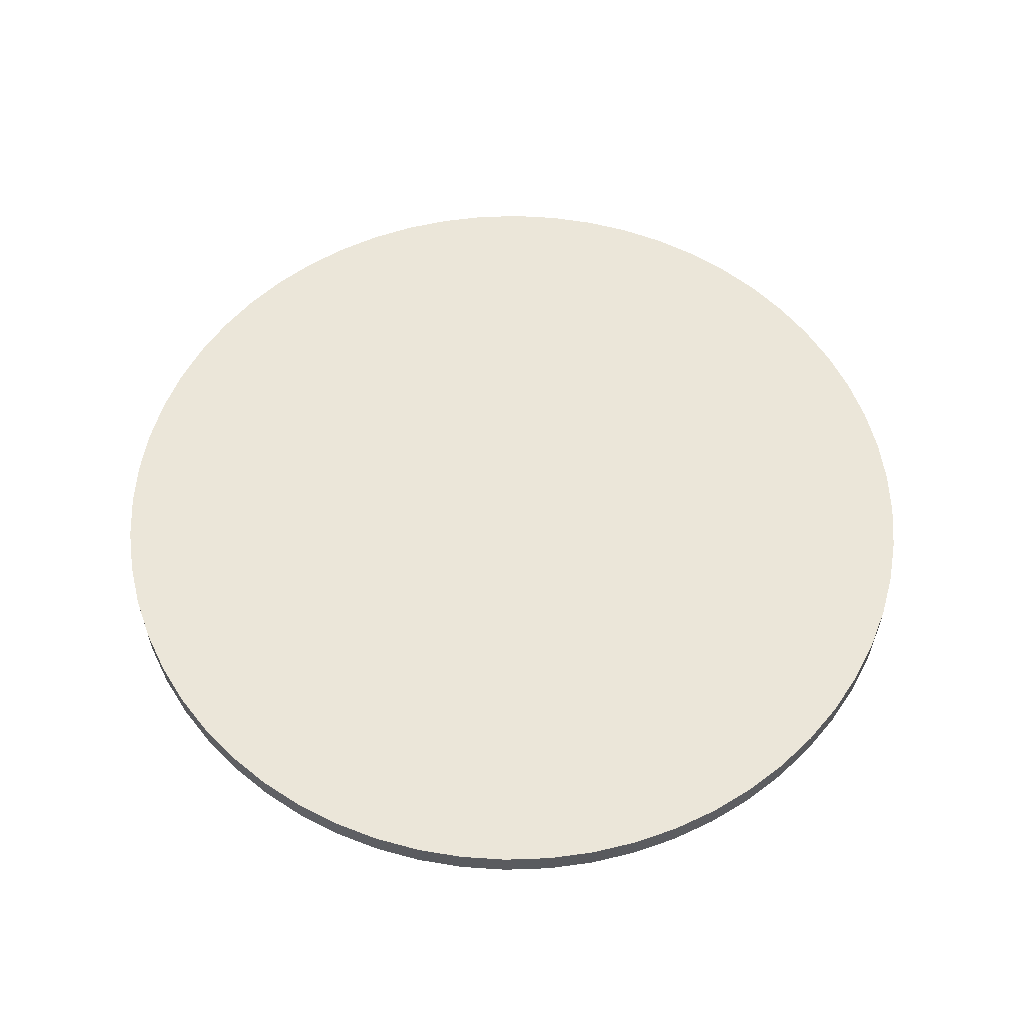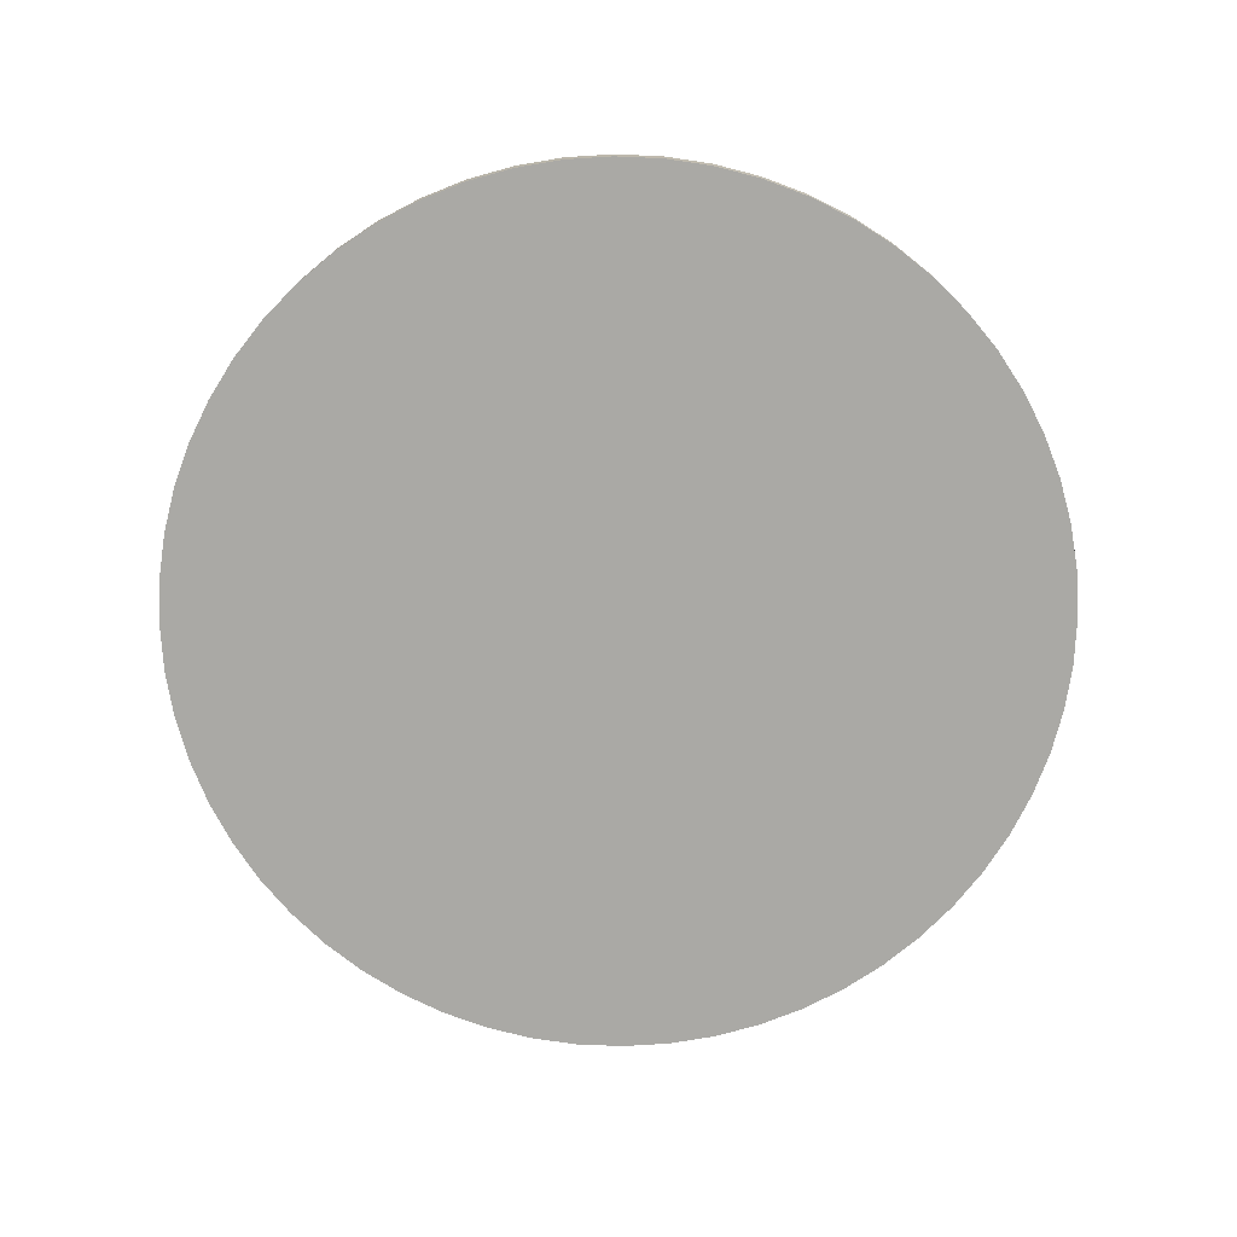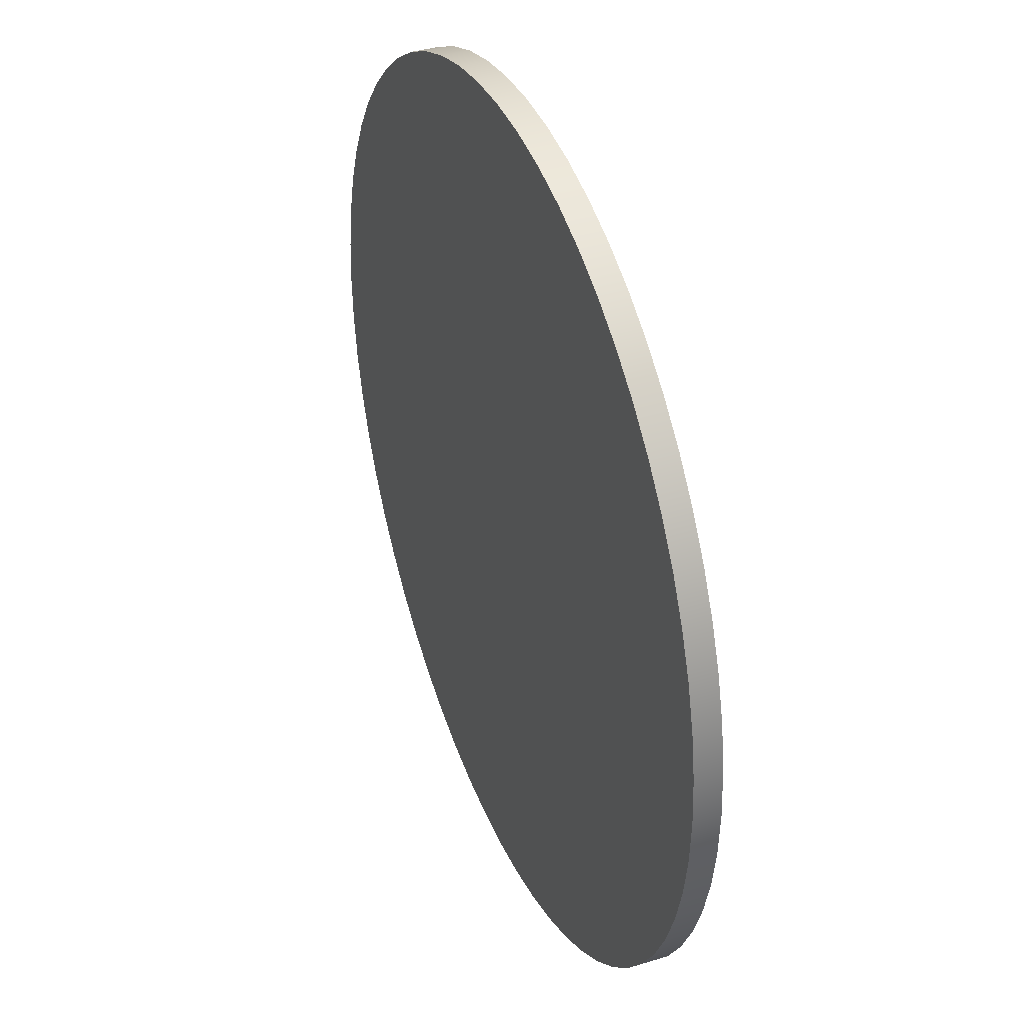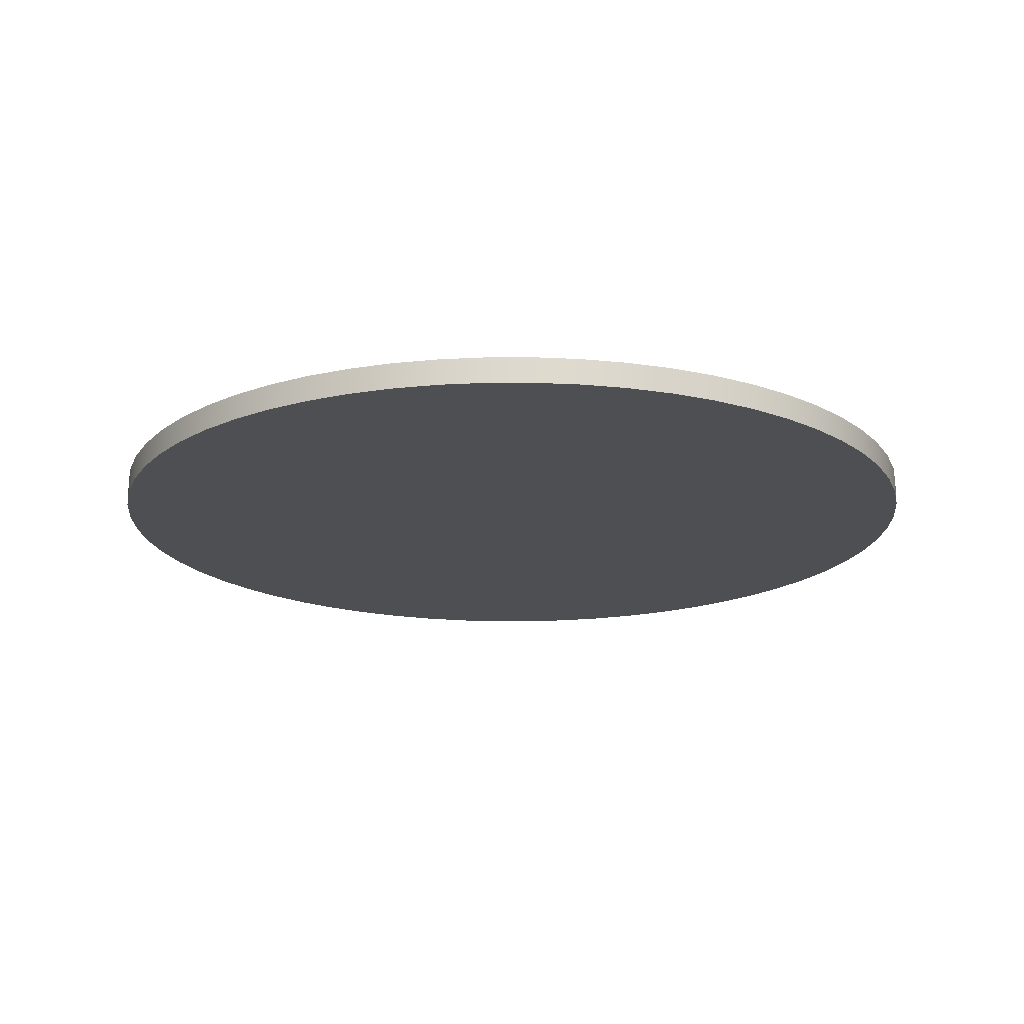
<metadata>
{"format":"obj","ext":"obj","renderer":"f3d","projection":"perspective","resolution":1024,"background":"white","views":[{"elev":57.2,"azim":-143.1,"up":"+Y"},{"elev":-75.3,"azim":-137.4,"up":"+Y"},{"elev":38.1,"azim":68.6,"up":"+Z"},{"elev":-18.1,"azim":63.2,"up":"+Y"}]}
</metadata>
<code>
v 3.81 0.762 -7.62
v 3.741 0.762 -6.899
v 3.537 0.762 -6.204
v 3.205 0.762 -5.56
v 2.757 0.762 -4.991
v 2.21 0.762 -4.516
v 1.583 0.762 -4.154
v 0.8982 0.762 -3.917
v 0.1813 0.762 -3.814
v -0.5422 0.762 -3.849
v -1.246 0.762 -4.02
v -1.905 0.762 -4.32
v -2.495 0.762 -4.741
v -2.995 0.762 -5.265
v -3.386 0.762 -5.874
v -3.656 0.762 -6.547
v -3.793 0.762 -7.258
v -3.793 0.762 -7.982
v -3.656 0.762 -8.693
v -3.386 0.762 -9.366
v -2.995 0.762 -9.975
v -2.495 0.762 -10.5
v -1.905 0.762 -10.92
v -1.246 0.762 -11.22
v -0.5422 0.762 -11.39
v 0.1813 0.762 -11.43
v 0.8982 0.762 -11.32
v 1.583 0.762 -11.09
v 2.21 0.762 -10.72
v 2.757 0.762 -10.25
v 3.205 0.762 -9.68
v 3.537 0.762 -9.036
v 3.741 0.762 -8.341
v 3.81 0.762 -7.62
v 3.741 0.762 -8.341
v 3.537 0.762 -9.036
v 3.205 0.762 -9.68
v 2.757 0.762 -10.25
v 2.21 0.762 -10.72
v 1.583 0.762 -11.09
v 0.8982 0.762 -11.32
v 0.1813 0.762 -11.43
v -0.5422 0.762 -11.39
v -1.246 0.762 -11.22
v -1.905 0.762 -10.92
v -2.495 0.762 -10.5
v -2.995 0.762 -9.975
v -3.386 0.762 -9.366
v -3.656 0.762 -8.693
v -3.793 0.762 -7.982
v -3.793 0.762 -7.258
v -3.656 0.762 -6.547
v -3.386 0.762 -5.874
v -2.995 0.762 -5.265
v -2.495 0.762 -4.741
v -1.905 0.762 -4.32
v -1.246 0.762 -4.02
v -0.5422 0.762 -3.849
v 0.1813 0.762 -3.814
v 0.8982 0.762 -3.917
v 1.583 0.762 -4.154
v 2.21 0.762 -4.516
v 2.757 0.762 -4.991
v 3.205 0.762 -5.56
v 3.537 0.762 -6.204
v 3.741 0.762 -6.899
v 3.81 0.762 -7.62
v 3.81 0.762 -7.62
v 3.81 0.762 -7.62
v 3.741 0.762 -8.341
v 3.537 0.762 -9.036
v 3.205 0.762 -9.68
v 2.757 0.762 -10.25
v 2.21 0.762 -10.72
v 1.583 0.762 -11.09
v 0.8982 0.762 -11.32
v 0.1813 0.762 -11.43
v -0.5422 0.762 -11.39
v -1.246 0.762 -11.22
v -1.905 0.762 -10.92
v -2.495 0.762 -10.5
v -2.995 0.762 -9.975
v -3.386 0.762 -9.366
v -3.656 0.762 -8.693
v -3.793 0.762 -7.982
v -3.793 0.762 -7.258
v -3.656 0.762 -6.547
v -3.386 0.762 -5.874
v -2.995 0.762 -5.265
v -2.495 0.762 -4.741
v -1.905 0.762 -4.32
v -1.246 0.762 -4.02
v -0.5422 0.762 -3.849
v 0.1813 0.762 -3.814
v 0.8982 0.762 -3.917
v 1.583 0.762 -4.154
v 2.21 0.762 -4.516
v 2.757 0.762 -4.991
v 3.205 0.762 -5.56
v 3.537 0.762 -6.204
v 3.741 0.762 -6.899
v -12.7 0.762 1.555e-15
v -12.63 0.762 -1.328
v -12.42 0.762 -2.64
v -12.08 0.762 -3.925
v -11.6 0.762 -5.166
v -11 0.762 -6.35
v -10.27 0.762 -7.465
v -9.438 0.762 -8.498
v -8.498 0.762 -9.438
v -7.465 0.762 -10.27
v -6.35 0.762 -11
v -5.166 0.762 -11.6
v -3.925 0.762 -12.08
v -2.64 0.762 -12.42
v -1.328 0.762 -12.63
v 7.777e-16 0.762 -12.7
v 1.328 0.762 -12.63
v 2.64 0.762 -12.42
v 3.925 0.762 -12.08
v 5.166 0.762 -11.6
v 6.35 0.762 -11
v 7.465 0.762 -10.27
v 8.498 0.762 -9.438
v 9.438 0.762 -8.498
v 10.27 0.762 -7.465
v 11 0.762 -6.35
v 11.6 0.762 -5.166
v 12.08 0.762 -3.925
v 12.42 0.762 -2.64
v 12.63 0.762 -1.328
v 12.7 0.762 0
v 12.63 0.762 1.328
v 12.42 0.762 2.64
v 12.08 0.762 3.925
v 11.6 0.762 5.166
v 11 0.762 6.35
v 10.27 0.762 7.465
v 9.438 0.762 8.498
v 8.498 0.762 9.438
v 7.465 0.762 10.27
v 6.35 0.762 11
v 5.166 0.762 11.6
v 3.925 0.762 12.08
v 2.64 0.762 12.42
v 1.328 0.762 12.63
v 7.777e-16 0.762 12.7
v -1.328 0.762 12.63
v -2.64 0.762 12.42
v -3.925 0.762 12.08
v -5.166 0.762 11.6
v -6.35 0.762 11
v -7.465 0.762 10.27
v -8.498 0.762 9.438
v -9.438 0.762 8.498
v -10.27 0.762 7.465
v -11 0.762 6.35
v -11.6 0.762 5.166
v -12.08 0.762 3.925
v -12.42 0.762 2.64
v -12.63 0.762 1.328
v -12.7 0 1.555e-15
v -12.63 0 1.328
v -12.42 0 2.64
v -12.08 0 3.925
v -11.6 0 5.166
v -11 0 6.35
v -10.27 0 7.465
v -9.438 0 8.498
v -8.498 0 9.438
v -7.465 0 10.27
v -6.35 0 11
v -5.166 0 11.6
v -3.925 0 12.08
v -2.64 0 12.42
v -1.328 0 12.63
v 7.777e-16 0 12.7
v 1.328 0 12.63
v 2.64 0 12.42
v 3.925 0 12.08
v 5.166 0 11.6
v 6.35 0 11
v 7.465 0 10.27
v 8.498 0 9.438
v 9.438 0 8.498
v 10.27 0 7.465
v 11 0 6.35
v 11.6 0 5.166
v 12.08 0 3.925
v 12.42 0 2.64
v 12.63 0 1.328
v 12.7 0 0
v 12.63 0 -1.328
v 12.42 0 -2.64
v 12.08 0 -3.925
v 11.6 0 -5.166
v 11 0 -6.35
v 10.27 0 -7.465
v 9.438 0 -8.498
v 8.498 0 -9.438
v 7.465 0 -10.27
v 6.35 0 -11
v 5.166 0 -11.6
v 3.925 0 -12.08
v 2.64 0 -12.42
v 1.328 0 -12.63
v 7.777e-16 0 -12.7
v -1.328 0 -12.63
v -2.64 0 -12.42
v -3.925 0 -12.08
v -5.166 0 -11.6
v -6.35 0 -11
v -7.465 0 -10.27
v -8.498 0 -9.438
v -9.438 0 -8.498
v -10.27 0 -7.465
v -11 0 -6.35
v -11.6 0 -5.166
v -12.08 0 -3.925
v -12.42 0 -2.64
v -12.63 0 -1.328
v -12.7 0 1.555e-15
v -12.7 0.762 1.555e-15
v 3.81 0.762 -7.62
v 3.741 0.762 -6.899
v 3.537 0.762 -6.204
v 3.205 0.762 -5.56
v 2.757 0.762 -4.991
v 2.21 0.762 -4.516
v 1.583 0.762 -4.154
v 0.8982 0.762 -3.917
v 0.1813 0.762 -3.814
v -0.5422 0.762 -3.849
v -1.246 0.762 -4.02
v -1.905 0.762 -4.32
v -2.495 0.762 -4.741
v -2.995 0.762 -5.265
v -3.386 0.762 -5.874
v -3.656 0.762 -6.547
v -3.793 0.762 -7.258
v -3.793 0.762 -7.982
v -3.656 0.762 -8.693
v -3.386 0.762 -9.366
v -2.995 0.762 -9.975
v -2.495 0.762 -10.5
v -1.905 0.762 -10.92
v -1.246 0.762 -11.22
v -0.5422 0.762 -11.39
v 0.1813 0.762 -11.43
v 0.8982 0.762 -11.32
v 1.583 0.762 -11.09
v 2.21 0.762 -10.72
v 2.757 0.762 -10.25
v 3.205 0.762 -9.68
v 3.537 0.762 -9.036
v 3.741 0.762 -8.341
v -12.7 0.762 1.555e-15
v -12.63 0.762 1.328
v -12.42 0.762 2.64
v -12.08 0.762 3.925
v -11.6 0.762 5.166
v -11 0.762 6.35
v -10.27 0.762 7.465
v -9.438 0.762 8.498
v -8.498 0.762 9.438
v -7.465 0.762 10.27
v -6.35 0.762 11
v -5.166 0.762 11.6
v -3.925 0.762 12.08
v -2.64 0.762 12.42
v -1.328 0.762 12.63
v 7.777e-16 0.762 12.7
v 1.328 0.762 12.63
v 2.64 0.762 12.42
v 3.925 0.762 12.08
v 5.166 0.762 11.6
v 6.35 0.762 11
v 7.465 0.762 10.27
v 8.498 0.762 9.438
v 9.438 0.762 8.498
v 10.27 0.762 7.465
v 11 0.762 6.35
v 11.6 0.762 5.166
v 12.08 0.762 3.925
v 12.42 0.762 2.64
v 12.63 0.762 1.328
v 12.7 0.762 0
v 12.63 0.762 -1.328
v 12.42 0.762 -2.64
v 12.08 0.762 -3.925
v 11.6 0.762 -5.166
v 11 0.762 -6.35
v 10.27 0.762 -7.465
v 9.438 0.762 -8.498
v 8.498 0.762 -9.438
v 7.465 0.762 -10.27
v 6.35 0.762 -11
v 5.166 0.762 -11.6
v 3.925 0.762 -12.08
v 2.64 0.762 -12.42
v 1.328 0.762 -12.63
v 7.777e-16 0.762 -12.7
v -1.328 0.762 -12.63
v -2.64 0.762 -12.42
v -3.925 0.762 -12.08
v -5.166 0.762 -11.6
v -6.35 0.762 -11
v -7.465 0.762 -10.27
v -8.498 0.762 -9.438
v -9.438 0.762 -8.498
v -10.27 0.762 -7.465
v -11 0.762 -6.35
v -11.6 0.762 -5.166
v -12.08 0.762 -3.925
v -12.42 0.762 -2.64
v -12.63 0.762 -1.328
v -12.7 0 1.555e-15
v -12.63 0 -1.328
v -12.42 0 -2.64
v -12.08 0 -3.925
v -11.6 0 -5.166
v -11 0 -6.35
v -10.27 0 -7.465
v -9.438 0 -8.498
v -8.498 0 -9.438
v -7.465 0 -10.27
v -6.35 0 -11
v -5.166 0 -11.6
v -3.925 0 -12.08
v -2.64 0 -12.42
v -1.328 0 -12.63
v 7.777e-16 0 -12.7
v 1.328 0 -12.63
v 2.64 0 -12.42
v 3.925 0 -12.08
v 5.166 0 -11.6
v 6.35 0 -11
v 7.465 0 -10.27
v 8.498 0 -9.438
v 9.438 0 -8.498
v 10.27 0 -7.465
v 11 0 -6.35
v 11.6 0 -5.166
v 12.08 0 -3.925
v 12.42 0 -2.64
v 12.63 0 -1.328
v 12.7 0 0
v 12.63 0 1.328
v 12.42 0 2.64
v 12.08 0 3.925
v 11.6 0 5.166
v 11 0 6.35
v 10.27 0 7.465
v 9.438 0 8.498
v 8.498 0 9.438
v 7.465 0 10.27
v 6.35 0 11
v 5.166 0 11.6
v 3.925 0 12.08
v 2.64 0 12.42
v 1.328 0 12.63
v 7.777e-16 0 12.7
v -1.328 0 12.63
v -2.64 0 12.42
v -3.925 0 12.08
v -5.166 0 11.6
v -6.35 0 11
v -7.465 0 10.27
v -8.498 0 9.438
v -9.438 0 8.498
v -10.27 0 7.465
v -11 0 6.35
v -11.6 0 5.166
v -12.08 0 3.925
v -12.42 0 2.64
v -12.63 0 1.328
g 30a363c6-e2bd-11ea-a80d-54bf646e7e1f
f 2 66 1
f 1 66 67
f 68 34 33
f 33 34 35
f 33 35 32
f 32 35 36
f 32 36 31
f 31 36 37
f 31 37 30
f 30 37 38
f 30 38 29
f 29 38 39
f 29 39 28
f 28 39 40
f 28 40 27
f 27 40 41
f 27 41 26
f 26 41 42
f 26 42 25
f 25 42 43
f 25 43 24
f 24 43 44
f 24 44 23
f 23 44 45
f 23 45 22
f 22 45 46
f 22 46 21
f 21 46 47
f 21 47 20
f 20 47 48
f 20 48 19
f 19 48 49
f 19 49 18
f 18 49 50
f 18 50 17
f 17 50 51
f 17 51 16
f 16 51 52
f 16 52 15
f 15 52 53
f 15 53 14
f 14 53 54
f 14 54 13
f 13 54 55
f 13 55 12
f 12 55 56
f 12 56 11
f 11 56 57
f 11 57 10
f 10 57 58
f 10 58 9
f 9 58 59
f 9 59 8
f 8 59 60
f 8 60 7
f 7 60 61
f 7 61 6
f 6 61 62
f 6 62 5
f 5 62 63
f 5 63 4
f 4 63 64
f 4 64 3
f 3 64 65
f 3 65 2
f 2 65 66
g 30a47564-e2bd-11ea-97c6-54bf646e7e1f
f 101 69 81
f 81 69 70
f 81 70 71
f 71 72 81
f 81 72 73
f 81 73 74
f 81 74 80
f 80 74 75
f 80 75 79
f 79 75 76
f 79 76 78
f 78 76 77
f 81 82 101
f 101 82 100
f 100 82 99
f 99 82 98
f 98 82 97
f 97 82 96
f 96 82 95
f 95 82 94
f 94 82 93
f 93 82 92
f 92 82 91
f 91 82 90
f 90 82 89
f 89 82 83
f 89 83 88
f 88 83 84
f 88 84 87
f 87 84 85
f 87 85 86
g 30642954-e2bd-11ea-b356-54bf646e7e1f
f 103 221 102
f 102 221 222
f 223 162 161
f 161 162 163
f 161 163 160
f 160 163 164
f 160 164 159
f 159 164 165
f 159 165 158
f 158 165 166
f 158 166 157
f 157 166 167
f 157 167 156
f 156 167 168
f 156 168 155
f 155 168 169
f 155 169 154
f 154 169 170
f 154 170 153
f 153 170 171
f 153 171 152
f 152 171 172
f 152 172 151
f 151 172 173
f 151 173 150
f 150 173 174
f 150 174 149
f 149 174 175
f 149 175 148
f 148 175 176
f 148 176 147
f 147 176 177
f 147 177 146
f 146 177 178
f 146 178 145
f 145 178 179
f 145 179 144
f 144 179 180
f 144 180 143
f 143 180 181
f 143 181 142
f 142 181 182
f 142 182 141
f 141 182 183
f 141 183 140
f 140 183 184
f 140 184 139
f 139 184 185
f 139 185 138
f 138 185 186
f 138 186 137
f 137 186 187
f 137 187 136
f 136 187 188
f 136 188 135
f 135 188 189
f 135 189 134
f 134 189 190
f 134 190 133
f 133 190 191
f 133 191 132
f 132 191 192
f 132 192 131
f 131 192 193
f 131 193 130
f 130 193 194
f 130 194 129
f 129 194 195
f 129 195 128
f 128 195 196
f 128 196 127
f 127 196 197
f 127 197 126
f 126 197 198
f 126 198 125
f 125 198 199
f 125 199 124
f 124 199 200
f 124 200 123
f 123 200 201
f 123 201 122
f 122 201 202
f 122 202 121
f 121 202 203
f 121 203 120
f 120 203 204
f 120 204 119
f 119 204 205
f 119 205 118
f 118 205 206
f 118 206 117
f 117 206 207
f 117 207 116
f 116 207 208
f 116 208 115
f 115 208 209
f 115 209 114
f 114 209 210
f 114 210 113
f 113 210 211
f 113 211 112
f 112 211 212
f 112 212 111
f 111 212 213
f 111 213 110
f 110 213 214
f 110 214 109
f 109 214 215
f 109 215 108
f 108 215 216
f 108 216 107
f 107 216 217
f 107 217 106
f 106 217 218
f 106 218 105
f 105 218 219
f 105 219 104
f 104 219 220
f 104 220 103
f 103 220 221
g 3064ecd8-e2bd-11ea-a391-54bf646e7e1f
f 225 295 224
f 224 295 296
f 224 296 256
f 256 296 297
f 256 297 255
f 255 297 298
f 255 298 254
f 254 298 299
f 254 299 253
f 253 299 252
f 252 299 300
f 252 300 251
f 251 300 301
f 251 301 250
f 250 301 249
f 249 301 302
f 249 302 248
f 248 302 303
f 248 303 247
f 247 303 304
f 247 304 246
f 246 304 245
f 245 304 305
f 245 305 244
f 244 305 306
f 244 306 243
f 243 306 307
f 243 307 242
f 242 307 308
f 242 308 241
f 241 308 309
f 241 309 240
f 240 309 310
f 240 310 239
f 239 310 311
f 239 311 312
f 226 293 225
f 225 293 294
f 225 294 295
f 293 226 292
f 292 226 227
f 292 227 291
f 291 227 290
f 290 227 228
f 290 228 289
f 289 228 288
f 288 228 287
f 287 228 229
f 287 229 286
f 286 229 285
f 285 229 284
f 284 229 230
f 284 230 283
f 283 230 282
f 282 230 281
f 281 230 280
f 280 230 231
f 280 231 279
f 279 231 278
f 278 231 277
f 277 231 276
f 276 231 232
f 276 232 275
f 275 232 274
f 274 232 273
f 273 232 272
f 272 232 271
f 271 232 233
f 271 233 270
f 270 233 269
f 269 233 268
f 268 233 267
f 267 233 266
f 266 233 234
f 266 234 265
f 265 234 264
f 264 234 263
f 263 234 262
f 262 234 235
f 262 235 261
f 261 235 260
f 260 235 259
f 259 235 258
f 258 235 236
f 258 236 257
f 257 236 316
f 316 236 237
f 316 237 315
f 315 237 314
f 314 237 313
f 313 237 238
f 313 238 312
f 312 238 239
g 3065b052-e2bd-11ea-babd-54bf646e7e1f
f 318 346 317
f 317 346 347
f 317 347 376
f 376 347 348
f 376 348 375
f 375 348 349
f 375 349 374
f 374 349 350
f 374 350 373
f 373 350 351
f 373 351 372
f 372 351 352
f 372 352 371
f 371 352 353
f 371 353 370
f 370 353 354
f 370 354 369
f 369 354 355
f 369 355 368
f 368 355 356
f 368 356 367
f 367 356 357
f 367 357 366
f 366 357 358
f 366 358 365
f 365 358 359
f 365 359 364
f 364 359 360
f 364 360 363
f 363 360 361
f 363 361 362
f 346 318 345
f 345 318 319
f 345 319 344
f 344 319 320
f 344 320 343
f 343 320 321
f 343 321 342
f 342 321 322
f 342 322 341
f 341 322 323
f 341 323 340
f 340 323 324
f 340 324 339
f 339 324 325
f 339 325 338
f 338 325 326
f 338 326 337
f 337 326 327
f 337 327 336
f 336 327 328
f 336 328 335
f 335 328 329
f 335 329 334
f 334 329 330
f 334 330 333
f 333 330 331
f 333 331 332

</code>
